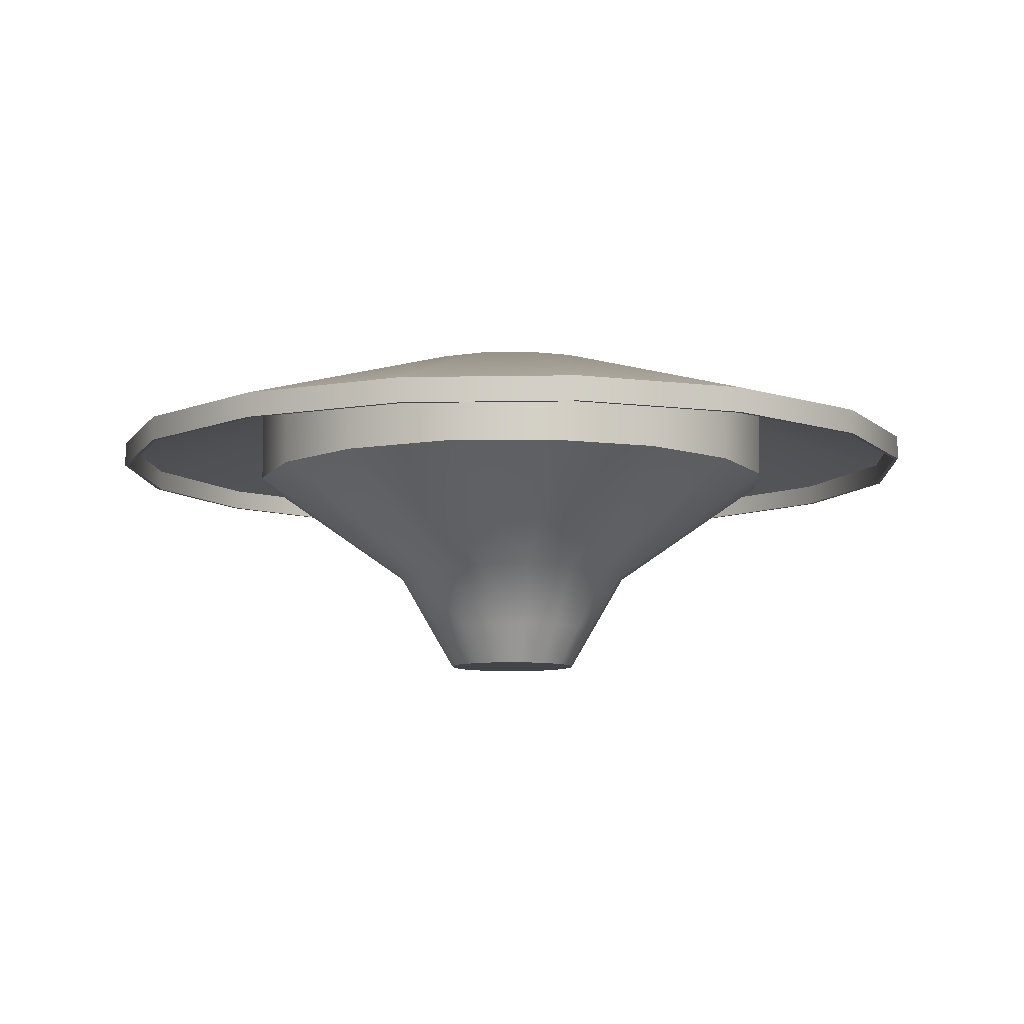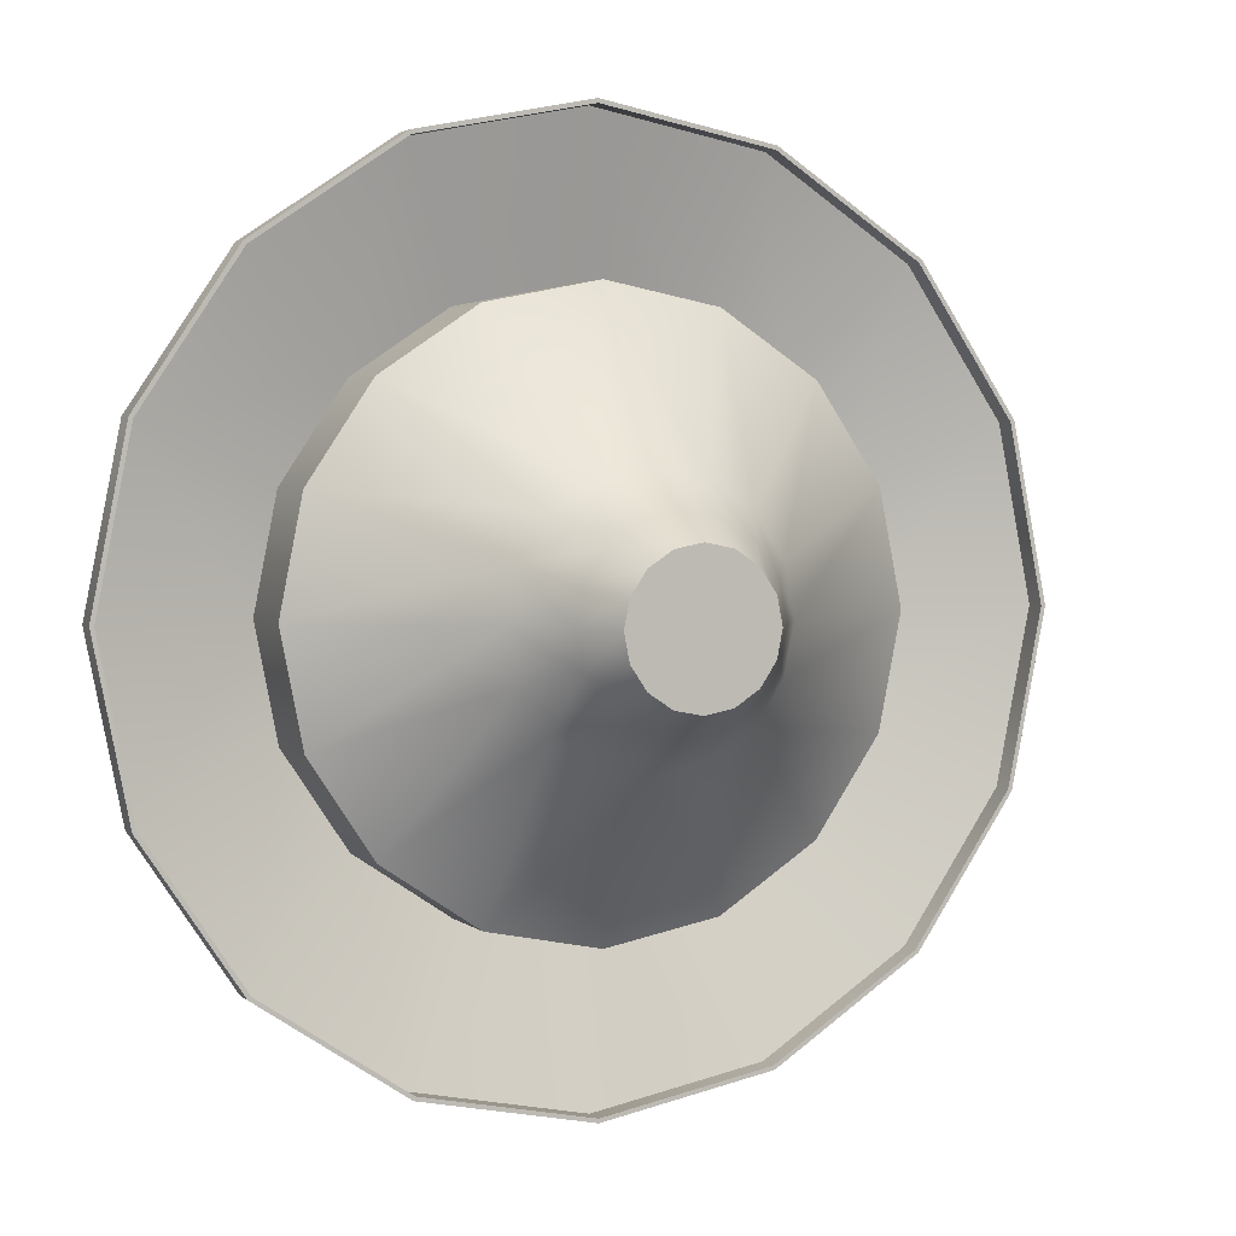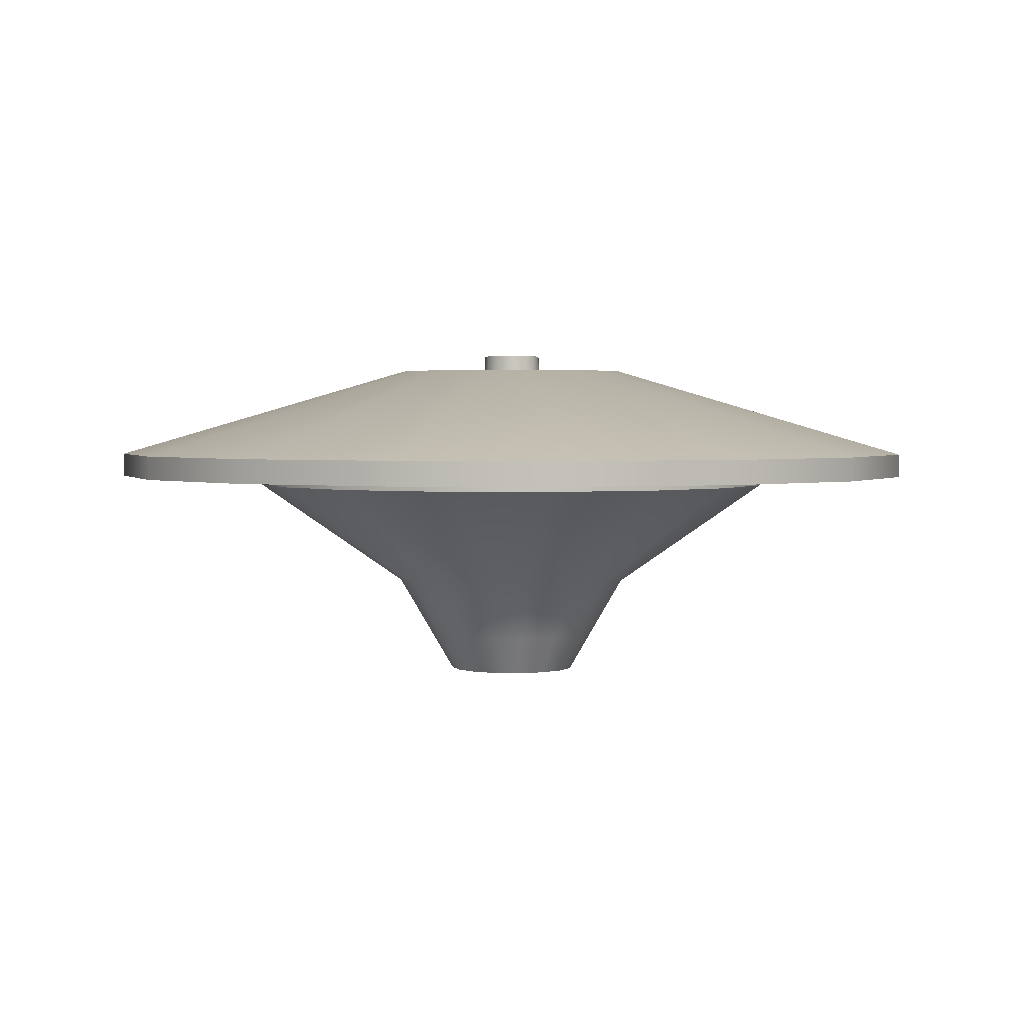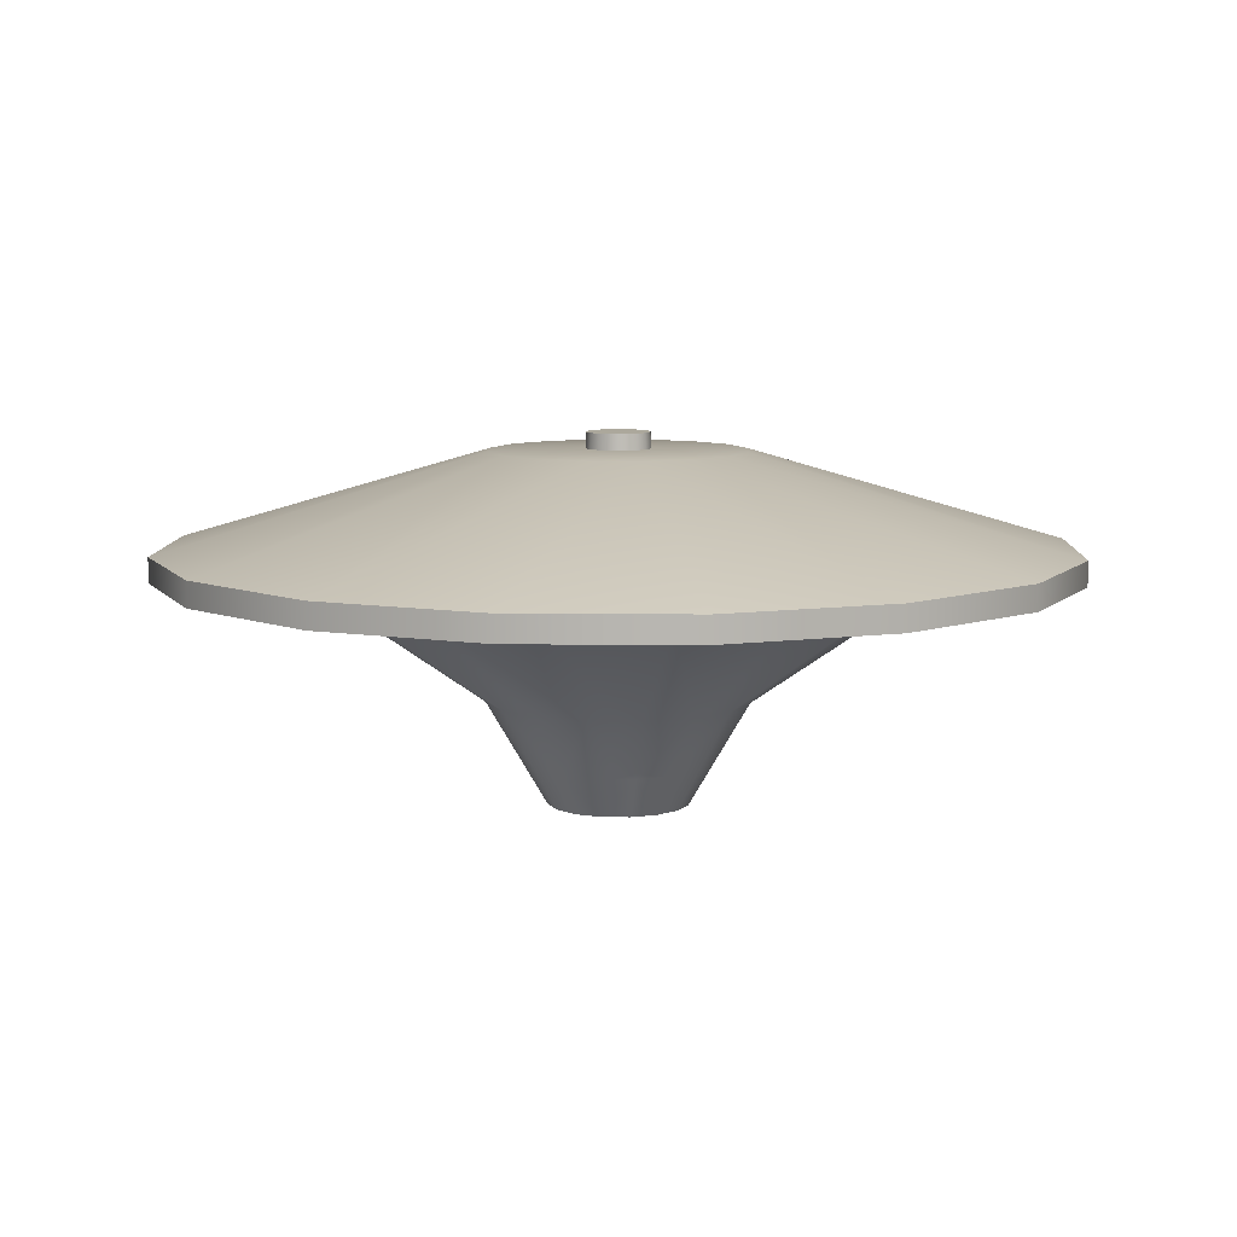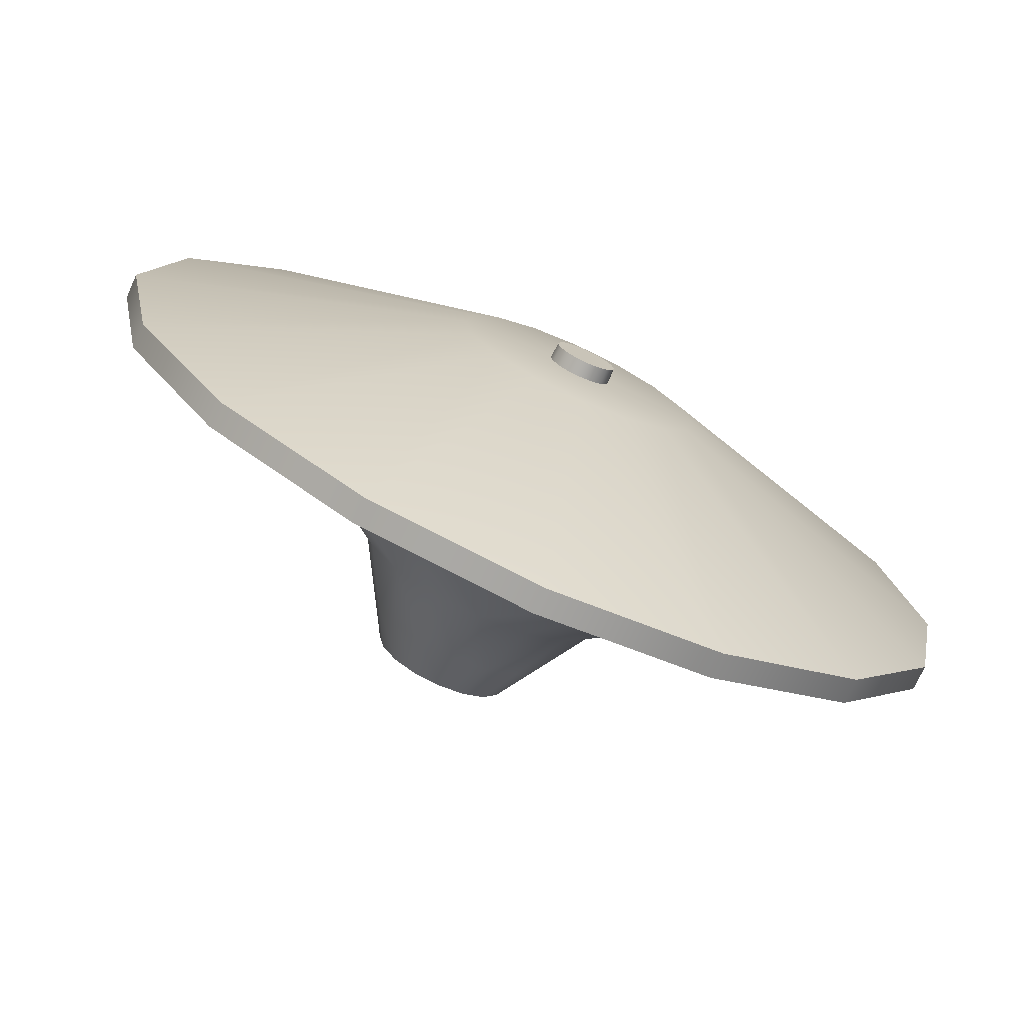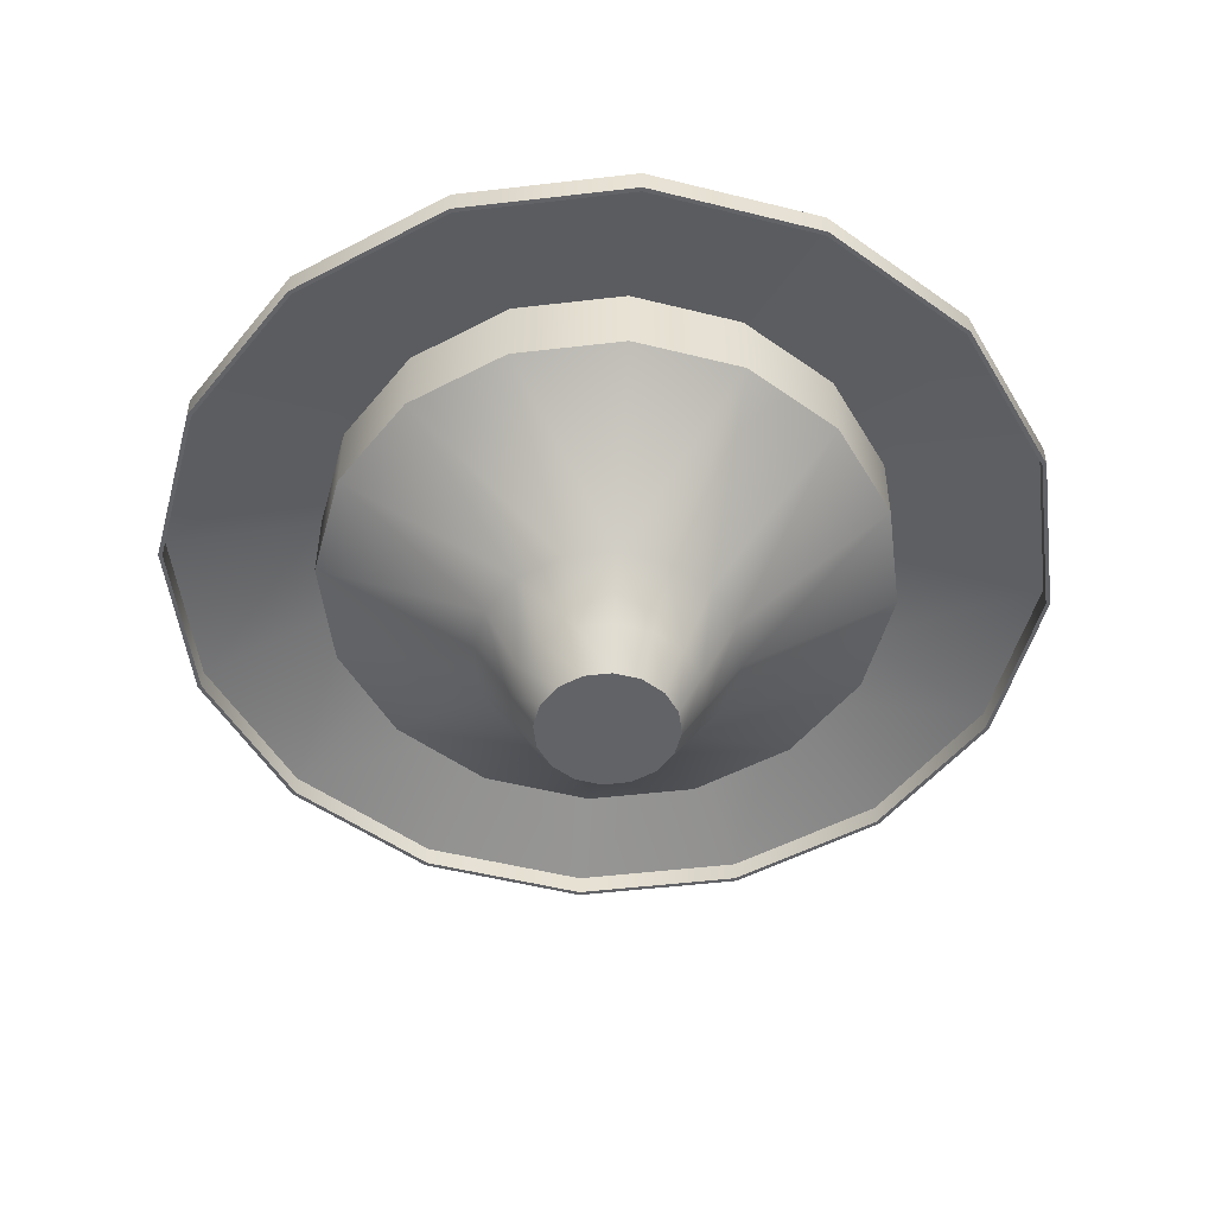
<metadata>
{"format":"obj","ext":"obj","renderer":"f3d","projection":"perspective","resolution":1024,"background":"white","views":[{"elev":-8.4,"azim":-120.8,"up":"+Z"},{"elev":3.1,"azim":157.6,"up":"+Y"},{"elev":2.6,"azim":-142.4,"up":"+Z"},{"elev":8.5,"azim":57.9,"up":"+Z"},{"elev":-73.7,"azim":-24.5,"up":"+Y"},{"elev":-51.0,"azim":153.5,"up":"+Z"}]}
</metadata>
<code>
o Indal_2020_16_Segmente_16_Segmente
v 0 0 0
v 0 -0.06537 0
v 0 -0.08829 0.03918
v 0 -0.1221 0.09693
v 0 -0.2729 0.2017
v 0 -0.273 0.2747
v 0 -0.4154 0.2321
v 0 -0.4153 0.2115
v 0 -0.4192 0.2115
v 0 -0.4194 0.2349
v 0 -0.1187 0.3235
v 0 -0.03007 0.3253
v 0 -0.02922 0.34
v 0 0 0.34
v 0 0 0
v 0.02501 -0.06039 0
v 0.03379 -0.08157 0.03918
v 0.04672 -0.1128 0.09693
v 0.1044 -0.2521 0.2017
v 0.1045 -0.2522 0.2747
v 0.159 -0.3838 0.2321
v 0.1589 -0.3837 0.2115
v 0.1604 -0.3873 0.2115
v 0.1605 -0.3875 0.2349
v 0.04541 -0.1096 0.3235
v 0.01151 -0.02778 0.3253
v 0.01118 -0.02699 0.34
v 0 0 0.34
v 0 0 0
v 0.04622 -0.04622 0
v 0.06243 -0.06243 0.03918
v 0.08632 -0.08632 0.09693
v 0.1929 -0.1929 0.2017
v 0.193 -0.193 0.2747
v 0.2938 -0.2938 0.2321
v 0.2936 -0.2936 0.2115
v 0.2964 -0.2964 0.2115
v 0.2966 -0.2966 0.2349
v 0.08391 -0.08391 0.3235
v 0.02126 -0.02126 0.3253
v 0.02066 -0.02066 0.34
v 0 0 0.34
v 0 0 0
v 0.06039 -0.02501 0
v 0.08157 -0.03379 0.03918
v 0.1128 -0.04672 0.09693
v 0.2521 -0.1044 0.2017
v 0.2522 -0.1045 0.2747
v 0.3838 -0.159 0.2321
v 0.3837 -0.1589 0.2115
v 0.3873 -0.1604 0.2115
v 0.3875 -0.1605 0.2349
v 0.1096 -0.04541 0.3235
v 0.02778 -0.01151 0.3253
v 0.02699 -0.01118 0.34
v 0 0 0.34
v 0 0 0
v 0.06537 0 0
v 0.08829 0 0.03918
v 0.1221 0 0.09693
v 0.2729 0 0.2017
v 0.273 0 0.2747
v 0.4154 0 0.2321
v 0.4153 0 0.2115
v 0.4192 0 0.2115
v 0.4194 0 0.2349
v 0.1187 0 0.3235
v 0.03007 0 0.3253
v 0.02922 0 0.34
v 0 0 0.34
v 0 0 0
v 0.06039 0.02501 0
v 0.08157 0.03379 0.03918
v 0.1128 0.04672 0.09693
v 0.2521 0.1044 0.2017
v 0.2522 0.1045 0.2747
v 0.3838 0.159 0.2321
v 0.3837 0.1589 0.2115
v 0.3873 0.1604 0.2115
v 0.3875 0.1605 0.2349
v 0.1096 0.04541 0.3235
v 0.02778 0.01151 0.3253
v 0.02699 0.01118 0.34
v 0 0 0.34
v 0 0 0
v 0.04622 0.04622 0
v 0.06243 0.06243 0.03918
v 0.08632 0.08632 0.09693
v 0.1929 0.1929 0.2017
v 0.193 0.193 0.2747
v 0.2938 0.2938 0.2321
v 0.2936 0.2936 0.2115
v 0.2964 0.2964 0.2115
v 0.2966 0.2966 0.2349
v 0.08391 0.08391 0.3235
v 0.02126 0.02126 0.3253
v 0.02066 0.02066 0.34
v 0 0 0.34
v 0 0 0
v 0.02501 0.06039 0
v 0.03379 0.08157 0.03918
v 0.04672 0.1128 0.09693
v 0.1044 0.2521 0.2017
v 0.1045 0.2522 0.2747
v 0.159 0.3838 0.2321
v 0.1589 0.3837 0.2115
v 0.1604 0.3873 0.2115
v 0.1605 0.3875 0.2349
v 0.04541 0.1096 0.3235
v 0.01151 0.02778 0.3253
v 0.01118 0.02699 0.34
v 0 0 0.34
v 0 0 0
v 0 0.06537 0
v 0 0.08829 0.03918
v 0 0.1221 0.09693
v 0 0.2729 0.2017
v 0 0.273 0.2747
v 0 0.4154 0.2321
v 0 0.4153 0.2115
v 0 0.4192 0.2115
v 0 0.4194 0.2349
v 0 0.1187 0.3235
v 0 0.03007 0.3253
v 0 0.02922 0.34
v 0 0 0.34
v 0 0 0
v -0.02501 0.06039 0
v -0.03379 0.08157 0.03918
v -0.04672 0.1128 0.09693
v -0.1044 0.2521 0.2017
v -0.1045 0.2522 0.2747
v -0.159 0.3838 0.2321
v -0.1589 0.3837 0.2115
v -0.1604 0.3873 0.2115
v -0.1605 0.3875 0.2349
v -0.04541 0.1096 0.3235
v -0.01151 0.02778 0.3253
v -0.01118 0.02699 0.34
v 0 0 0.34
v 0 0 0
v -0.04622 0.04622 0
v -0.06243 0.06243 0.03918
v -0.08632 0.08632 0.09693
v -0.1929 0.1929 0.2017
v -0.193 0.193 0.2747
v -0.2938 0.2938 0.2321
v -0.2936 0.2936 0.2115
v -0.2964 0.2964 0.2115
v -0.2966 0.2966 0.2349
v -0.08391 0.08391 0.3235
v -0.02126 0.02126 0.3253
v -0.02066 0.02066 0.34
v 0 0 0.34
v 0 0 0
v -0.06039 0.02501 0
v -0.08157 0.03379 0.03918
v -0.1128 0.04672 0.09693
v -0.2521 0.1044 0.2017
v -0.2522 0.1045 0.2747
v -0.3838 0.159 0.2321
v -0.3837 0.1589 0.2115
v -0.3873 0.1604 0.2115
v -0.3875 0.1605 0.2349
v -0.1096 0.04541 0.3235
v -0.02778 0.01151 0.3253
v -0.02699 0.01118 0.34
v 0 0 0.34
v 0 0 0
v -0.06537 0 0
v -0.08829 0 0.03918
v -0.1221 0 0.09693
v -0.2729 0 0.2017
v -0.273 0 0.2747
v -0.4154 0 0.2321
v -0.4153 0 0.2115
v -0.4192 0 0.2115
v -0.4194 0 0.2349
v -0.1187 0 0.3235
v -0.03007 0 0.3253
v -0.02922 0 0.34
v 0 0 0.34
v 0 0 0
v -0.06039 -0.02501 0
v -0.08157 -0.03379 0.03918
v -0.1128 -0.04672 0.09693
v -0.2521 -0.1044 0.2017
v -0.2522 -0.1045 0.2747
v -0.3838 -0.159 0.2321
v -0.3837 -0.1589 0.2115
v -0.3873 -0.1604 0.2115
v -0.3875 -0.1605 0.2349
v -0.1096 -0.04541 0.3235
v -0.02778 -0.01151 0.3253
v -0.02699 -0.01118 0.34
v 0 0 0.34
v 0 0 0
v -0.04622 -0.04622 0
v -0.06243 -0.06243 0.03918
v -0.08632 -0.08632 0.09693
v -0.1929 -0.193 0.2017
v -0.193 -0.193 0.2747
v -0.2938 -0.2938 0.2321
v -0.2936 -0.2936 0.2115
v -0.2964 -0.2964 0.2115
v -0.2966 -0.2966 0.2349
v -0.08391 -0.08391 0.3235
v -0.02126 -0.02126 0.3253
v -0.02066 -0.02066 0.34
v 0 0 0.34
v 0 0 0
v -0.02501 -0.06039 0
v -0.03379 -0.08157 0.03918
v -0.04672 -0.1128 0.09693
v -0.1044 -0.2521 0.2017
v -0.1045 -0.2522 0.2747
v -0.159 -0.3838 0.2321
v -0.1589 -0.3837 0.2115
v -0.1604 -0.3873 0.2115
v -0.1605 -0.3875 0.2349
v -0.04541 -0.1096 0.3235
v -0.01151 -0.02778 0.3253
v -0.01118 -0.02699 0.34
v 0 0 0.34
f 1 16 2
f 15 30 16
f 29 44 30
f 43 58 44
f 57 72 58
f 71 86 72
f 85 100 86
f 99 114 100
f 113 128 114
f 127 142 128
f 141 156 142
f 155 170 156
f 169 184 170
f 183 198 184
f 197 212 198
f 211 2 212
f 2 17 3
f 30 17 16
f 30 45 31
f 58 45 44
f 72 59 58
f 86 73 72
f 100 87 86
f 114 101 100
f 128 115 114
f 142 129 128
f 156 143 142
f 170 157 156
f 184 171 170
f 198 185 184
f 212 199 198
f 2 213 212
f 23 10 9
f 37 24 23
f 51 38 37
f 51 66 52
f 65 80 66
f 93 80 79
f 93 108 94
f 121 108 107
f 135 122 121
f 135 150 136
f 149 164 150
f 177 164 163
f 177 192 178
f 205 192 191
f 219 206 205
f 9 220 219
f 24 11 10
f 24 39 25
f 38 53 39
f 66 53 52
f 80 67 66
f 94 81 80
f 94 109 95
f 122 109 108
f 136 123 122
f 150 137 136
f 164 151 150
f 178 165 164
f 192 179 178
f 206 193 192
f 220 207 206
f 10 221 220
f 25 12 11
f 25 40 26
f 53 40 39
f 67 54 53
f 67 82 68
f 95 82 81
f 109 96 95
f 123 110 109
f 137 124 123
f 137 152 138
f 151 166 152
f 179 166 165
f 193 180 179
f 207 194 193
f 221 208 207
f 11 222 221
f 26 13 12
f 26 41 27
f 54 41 40
f 68 55 54
f 82 69 68
f 96 83 82
f 110 97 96
f 124 111 110
f 124 139 125
f 152 139 138
f 166 153 152
f 166 181 167
f 194 181 180
f 208 195 194
f 222 209 208
f 12 223 222
f 27 14 13
f 41 28 27
f 55 42 41
f 69 56 55
f 83 70 69
f 97 84 83
f 111 98 97
f 125 112 111
f 139 126 125
f 153 140 139
f 167 154 153
f 181 168 167
f 195 182 181
f 209 196 195
f 223 210 209
f 13 224 223
f 1 15 16
f 15 29 30
f 29 43 44
f 43 57 58
f 57 71 72
f 71 85 86
f 85 99 100
f 99 113 114
f 113 127 128
f 127 141 142
f 141 155 156
f 155 169 170
f 169 183 184
f 183 197 198
f 197 211 212
f 211 1 2
f 2 16 17
f 30 31 17
f 30 44 45
f 58 59 45
f 72 73 59
f 86 87 73
f 100 101 87
f 114 115 101
f 128 129 115
f 142 143 129
f 156 157 143
f 170 171 157
f 184 185 171
f 198 199 185
f 212 213 199
f 2 3 213
f 23 24 10
f 37 38 24
f 51 52 38
f 51 65 66
f 65 79 80
f 93 94 80
f 93 107 108
f 121 122 108
f 135 136 122
f 135 149 150
f 149 163 164
f 177 178 164
f 177 191 192
f 205 206 192
f 219 220 206
f 9 10 220
f 24 25 11
f 24 38 39
f 38 52 53
f 66 67 53
f 80 81 67
f 94 95 81
f 94 108 109
f 122 123 109
f 136 137 123
f 150 151 137
f 164 165 151
f 178 179 165
f 192 193 179
f 206 207 193
f 220 221 207
f 10 11 221
f 25 26 12
f 25 39 40
f 53 54 40
f 67 68 54
f 67 81 82
f 95 96 82
f 109 110 96
f 123 124 110
f 137 138 124
f 137 151 152
f 151 165 166
f 179 180 166
f 193 194 180
f 207 208 194
f 221 222 208
f 11 12 222
f 26 27 13
f 26 40 41
f 54 55 41
f 68 69 55
f 82 83 69
f 96 97 83
f 110 111 97
f 124 125 111
f 124 138 139
f 152 153 139
f 166 167 153
f 166 180 181
f 194 195 181
f 208 209 195
f 222 223 209
f 12 13 223
f 27 28 14
f 41 42 28
f 55 56 42
f 69 70 56
f 83 84 70
f 97 98 84
f 111 112 98
f 125 126 112
f 139 140 126
f 153 154 140
f 167 168 154
f 181 182 168
f 195 196 182
f 209 210 196
f 223 224 210
f 13 14 224
f 6 21 7
f 34 21 20
f 48 35 34
f 62 49 48
f 62 77 63
f 90 77 76
f 90 105 91
f 118 105 104
f 132 119 118
f 146 133 132
f 160 147 146
f 174 161 160
f 188 175 174
f 188 203 189
f 202 217 203
f 6 217 216
f 21 8 7
f 35 22 21
f 35 50 36
f 63 50 49
f 77 64 63
f 91 78 77
f 105 92 91
f 105 120 106
f 133 120 119
f 147 134 133
f 161 148 147
f 175 162 161
f 189 176 175
f 203 190 189
f 217 204 203
f 7 218 217
f 22 9 8
f 22 37 23
f 50 37 36
f 64 51 50
f 78 65 64
f 92 79 78
f 92 107 93
f 106 121 107
f 134 121 120
f 148 135 134
f 148 163 149
f 162 177 163
f 176 191 177
f 204 191 190
f 218 205 204
f 218 9 219
f 6 20 21
f 34 35 21
f 48 49 35
f 62 63 49
f 62 76 77
f 90 91 77
f 90 104 105
f 118 119 105
f 132 133 119
f 146 147 133
f 160 161 147
f 174 175 161
f 188 189 175
f 188 202 203
f 202 216 217
f 6 7 217
f 21 22 8
f 35 36 22
f 35 49 50
f 63 64 50
f 77 78 64
f 91 92 78
f 105 106 92
f 105 119 120
f 133 134 120
f 147 148 134
f 161 162 148
f 175 176 162
f 189 190 176
f 203 204 190
f 217 218 204
f 7 8 218
f 22 23 9
f 22 36 37
f 50 51 37
f 64 65 51
f 78 79 65
f 92 93 79
f 92 106 107
f 106 120 121
f 134 135 121
f 148 149 135
f 148 162 163
f 162 176 177
f 176 190 191
f 204 205 191
f 218 219 205
f 218 8 9
f 17 4 3
f 17 32 18
f 45 32 31
f 45 60 46
f 59 74 60
f 87 74 73
f 87 102 88
f 115 102 101
f 129 116 115
f 143 130 129
f 157 144 143
f 157 172 158
f 185 172 171
f 185 200 186
f 213 200 199
f 3 214 213
f 4 19 5
f 32 19 18
f 46 33 32
f 60 47 46
f 74 61 60
f 88 75 74
f 102 89 88
f 102 117 103
f 130 117 116
f 144 131 130
f 158 145 144
f 172 159 158
f 186 173 172
f 200 187 186
f 200 215 201
f 4 215 214
f 19 6 5
f 33 20 19
f 47 34 33
f 47 62 48
f 75 62 61
f 89 76 75
f 89 104 90
f 103 118 104
f 131 118 117
f 145 132 131
f 145 160 146
f 173 160 159
f 187 174 173
f 201 188 187
f 215 202 201
f 5 216 215
f 17 18 4
f 17 31 32
f 45 46 32
f 45 59 60
f 59 73 74
f 87 88 74
f 87 101 102
f 115 116 102
f 129 130 116
f 143 144 130
f 157 158 144
f 157 171 172
f 185 186 172
f 185 199 200
f 213 214 200
f 3 4 214
f 4 18 19
f 32 33 19
f 46 47 33
f 60 61 47
f 74 75 61
f 88 89 75
f 102 103 89
f 102 116 117
f 130 131 117
f 144 145 131
f 158 159 145
f 172 173 159
f 186 187 173
f 200 201 187
f 200 214 215
f 4 5 215
f 19 20 6
f 33 34 20
f 47 48 34
f 47 61 62
f 75 76 62
f 89 90 76
f 89 103 104
f 103 117 118
f 131 132 118
f 145 146 132
f 145 159 160
f 173 174 160
f 187 188 174
f 201 202 188
f 215 216 202
f 5 6 216

</code>
